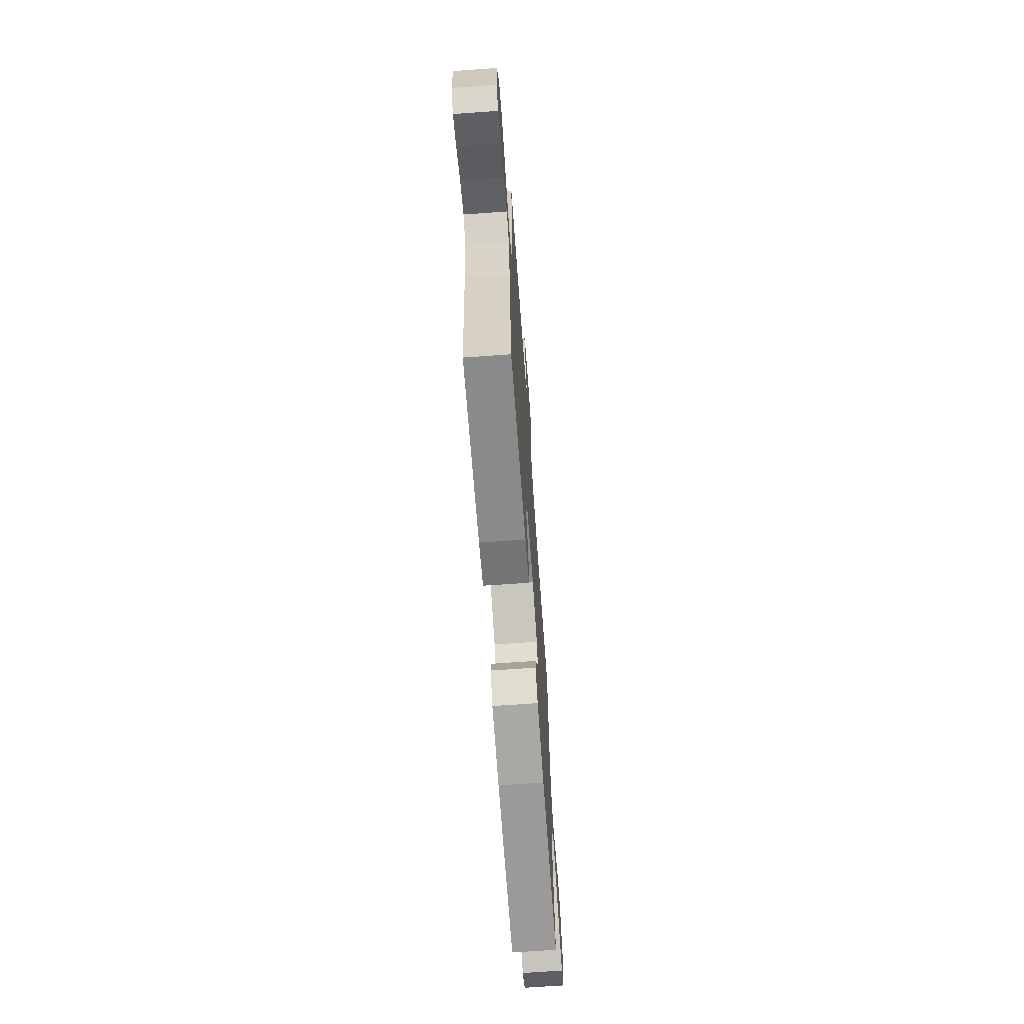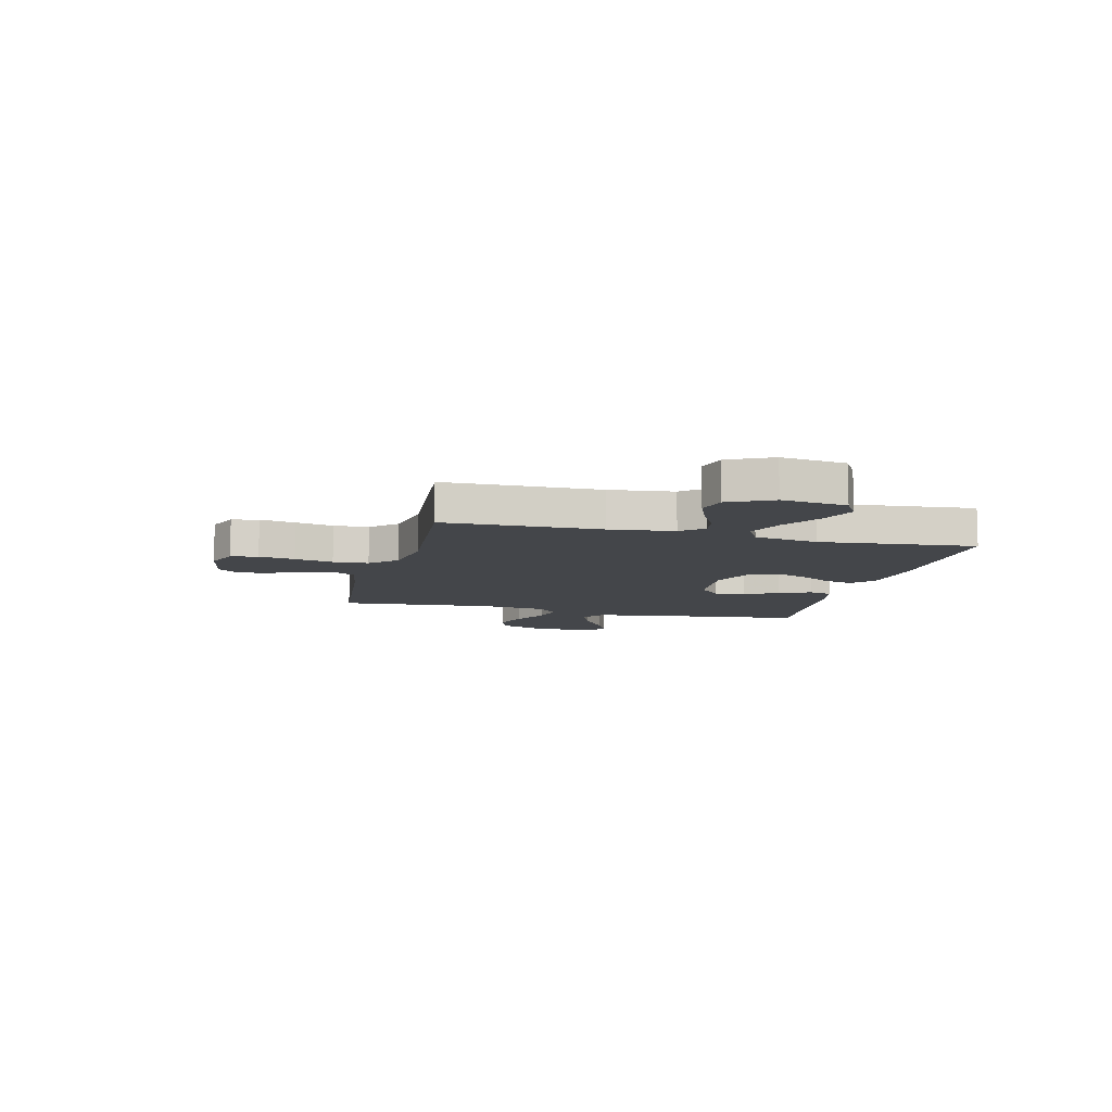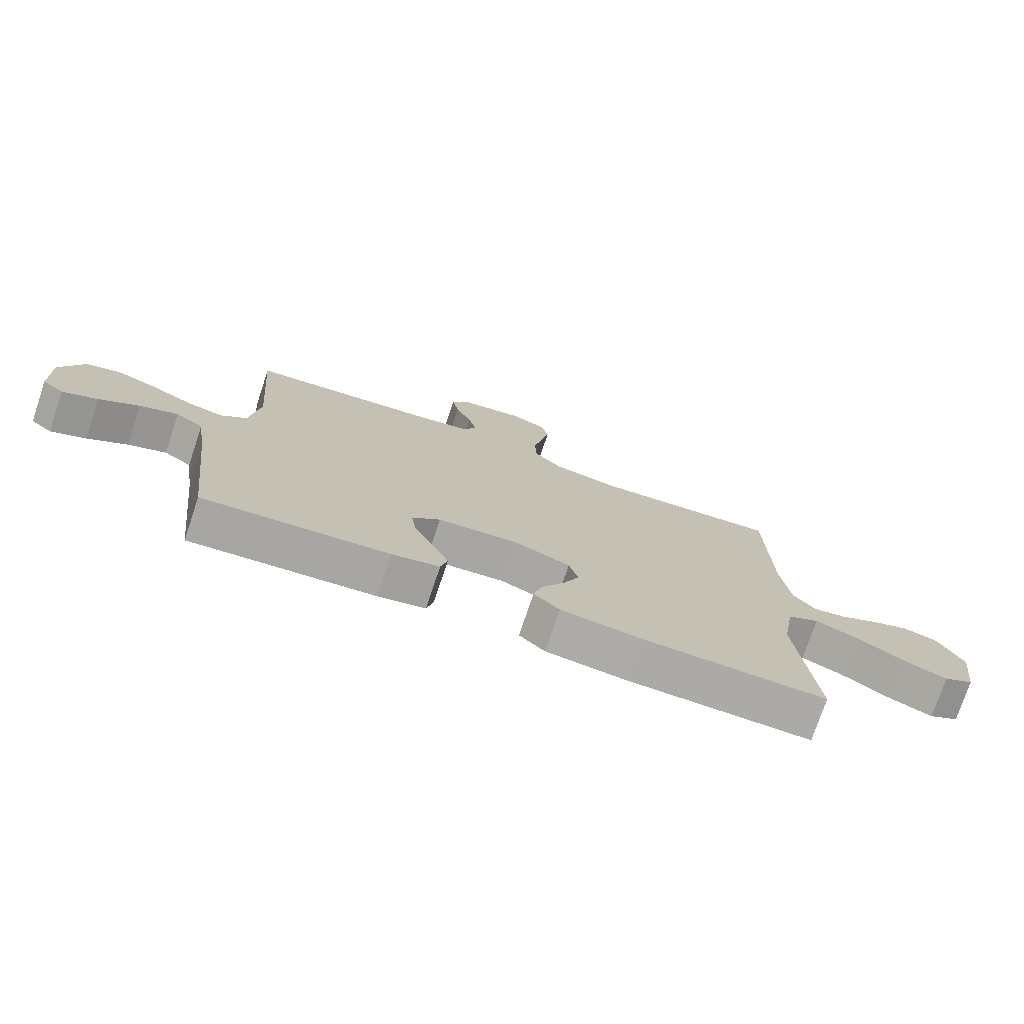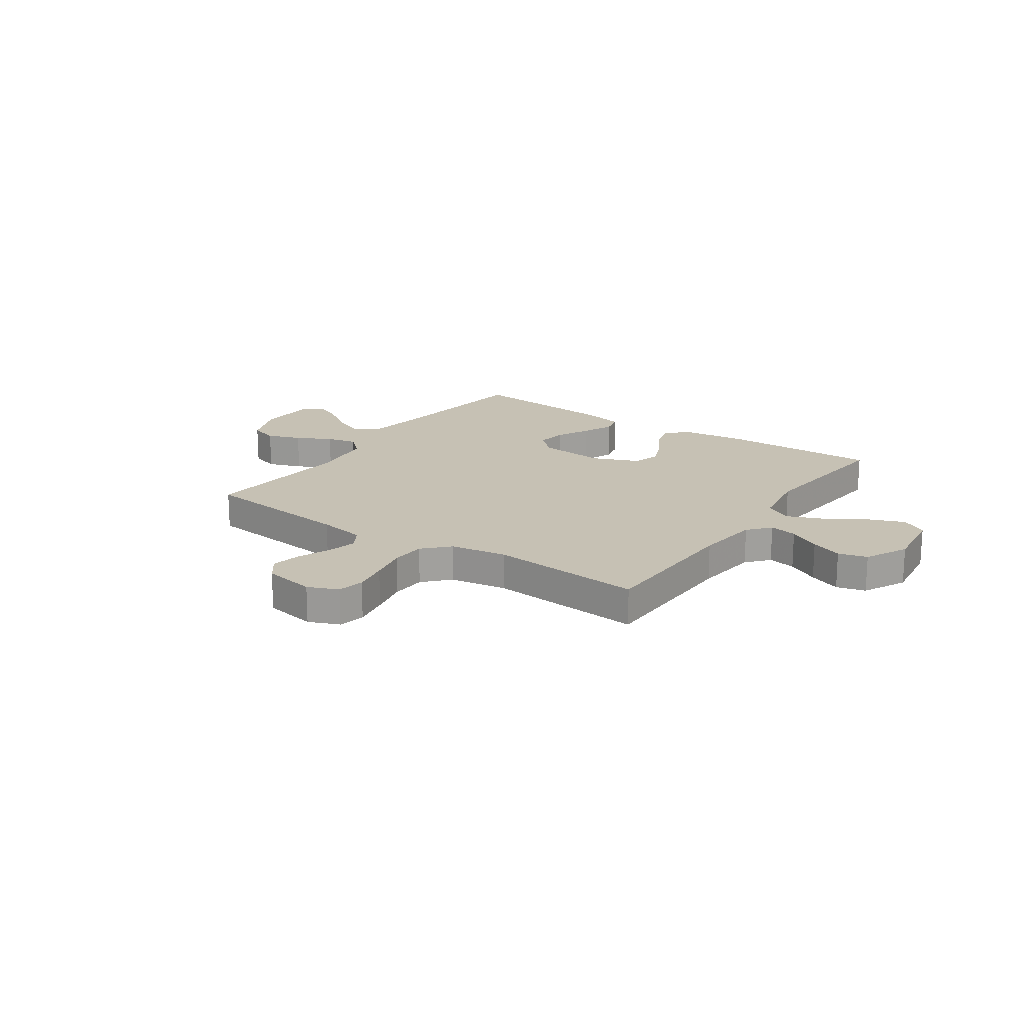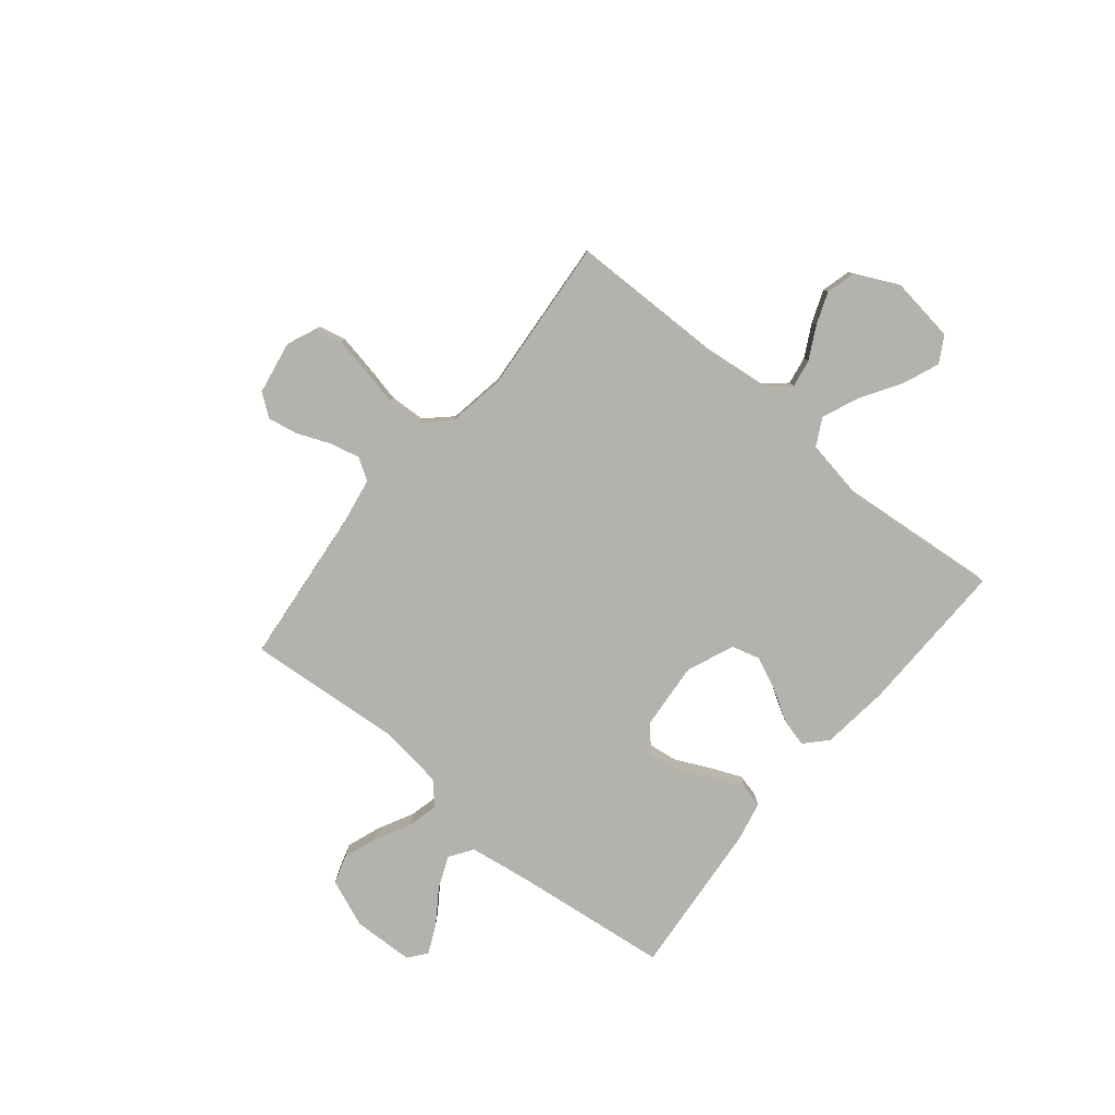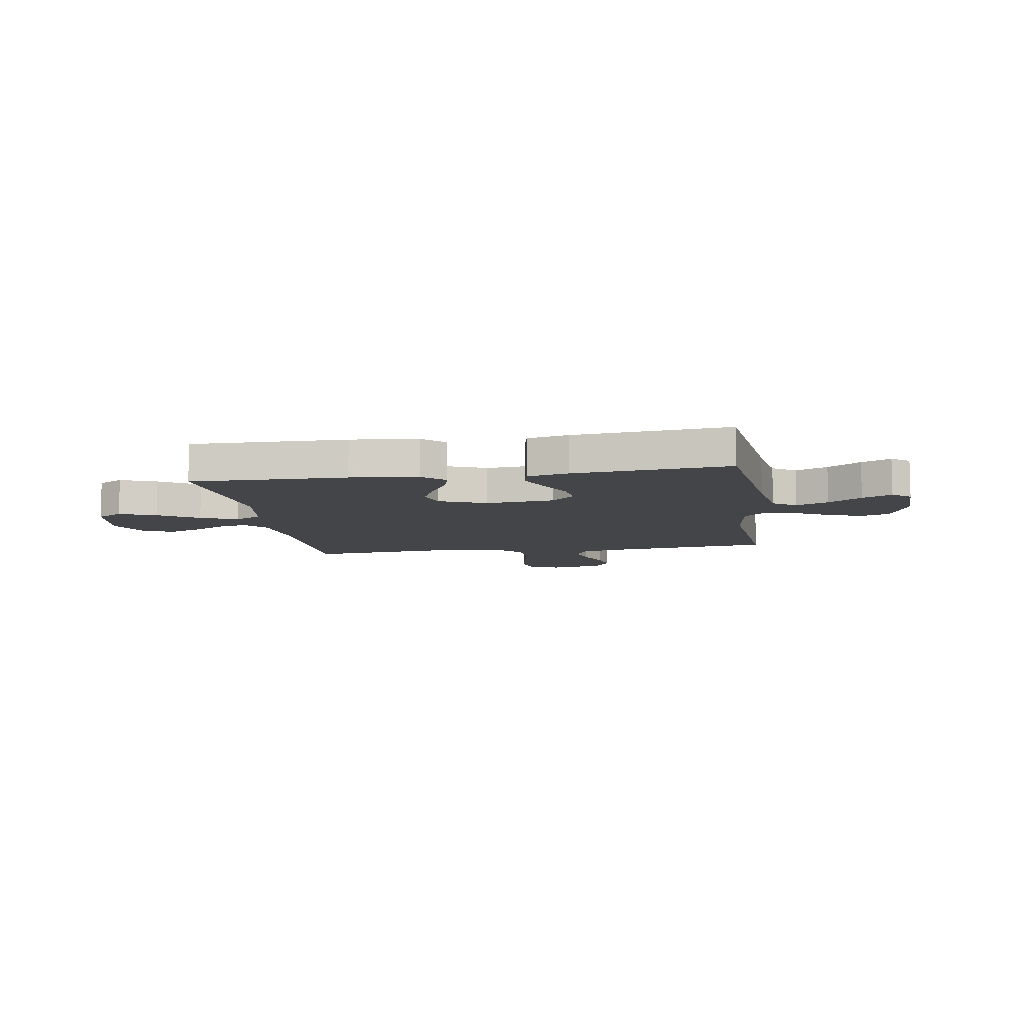
<metadata>
{"format":"obj","ext":"obj","renderer":"f3d","projection":"perspective","resolution":1024,"background":"white","views":[{"elev":-68.5,"azim":-85.9,"up":"+Z"},{"elev":-9.4,"azim":76.1,"up":"+Y"},{"elev":-75.6,"azim":-18.5,"up":"+Z"},{"elev":18.5,"azim":34.7,"up":"+Y"},{"elev":-79.6,"azim":50.5,"up":"+Y"},{"elev":-9.0,"azim":-170.9,"up":"+Y"}]}
</metadata>
<code>
v -0.5 0.07 0.5
v -0.2 0.07 0.532
v -0.108 0.07 0.548
v -0.082 0.07 0.59
v -0.096 0.07 0.648
v -0.122 0.07 0.711
v -0.133 0.07 0.769
v -0.101 0.07 0.812
v 0 0.07 0.83
v 0.059 0.07 0.805
v 0.07 0.07 0.753
v 0.057 0.07 0.684
v 0.041 0.07 0.61
v 0.044 0.07 0.542
v 0.09 0.07 0.493
v 0.2 0.07 0.475
v 0.5 0.07 0.5
v 0.504 0.07 0.2
v 0.518 0.07 0.075
v 0.555 0.07 0.032
v 0.609 0.07 0.042
v 0.671 0.07 0.075
v 0.733 0.07 0.099
v 0.789 0.07 0.084
v 0.83 0.07 0
v 0.813 0.07 -0.125
v 0.763 0.07 -0.154
v 0.693 0.07 -0.126
v 0.616 0.07 -0.078
v 0.545 0.07 -0.049
v 0.493 0.07 -0.077
v 0.472 0.07 -0.2
v 0.5 0.07 -0.5
v 0.2 0.07 -0.495
v 0.07 0.07 -0.48
v 0.028 0.07 -0.441
v 0.042 0.07 -0.387
v 0.079 0.07 -0.325
v 0.106 0.07 -0.263
v 0.091 0.07 -0.209
v 0 0.07 -0.171
v -0.131 0.07 -0.183
v -0.177 0.07 -0.225
v -0.169 0.07 -0.284
v -0.137 0.07 -0.35
v -0.111 0.07 -0.411
v -0.122 0.07 -0.456
v -0.2 0.07 -0.473
v -0.5 0.07 -0.5
v -0.535 0.07 -0.2
v -0.553 0.07 -0.079
v -0.598 0.07 -0.049
v -0.66 0.07 -0.075
v -0.724 0.07 -0.119
v -0.781 0.07 -0.146
v -0.816 0.07 -0.118
v -0.82 0.07 0
v -0.783 0.07 0.092
v -0.727 0.07 0.11
v -0.661 0.07 0.086
v -0.593 0.07 0.051
v -0.534 0.07 0.037
v -0.492 0.07 0.076
v -0.476 0.07 0.2
v -0.5 0 0.5
v -0.2 0 0.532
v -0.108 0 0.548
v -0.082 0 0.59
v -0.096 0 0.648
v -0.122 0 0.711
v -0.133 0 0.769
v -0.101 0 0.812
v 0 0 0.83
v 0.059 0 0.805
v 0.07 0 0.753
v 0.057 0 0.684
v 0.041 0 0.61
v 0.044 0 0.542
v 0.09 0 0.493
v 0.2 0 0.475
v 0.5 0 0.5
v 0.504 0 0.2
v 0.518 0 0.075
v 0.555 0 0.032
v 0.609 0 0.042
v 0.671 0 0.075
v 0.733 0 0.099
v 0.789 0 0.084
v 0.83 0 0
v 0.813 0 -0.125
v 0.763 0 -0.154
v 0.693 0 -0.126
v 0.616 0 -0.078
v 0.545 0 -0.049
v 0.493 0 -0.077
v 0.472 0 -0.2
v 0.5 0 -0.5
v 0.2 0 -0.495
v 0.07 0 -0.48
v 0.028 0 -0.441
v 0.042 0 -0.387
v 0.079 0 -0.325
v 0.106 0 -0.263
v 0.091 0 -0.209
v 0 0 -0.171
v -0.131 0 -0.183
v -0.177 0 -0.225
v -0.169 0 -0.284
v -0.137 0 -0.35
v -0.111 0 -0.411
v -0.122 0 -0.456
v -0.2 0 -0.473
v -0.5 0 -0.5
v -0.535 0 -0.2
v -0.553 0 -0.079
v -0.598 0 -0.049
v -0.66 0 -0.075
v -0.724 0 -0.119
v -0.781 0 -0.146
v -0.816 0 -0.118
v -0.82 0 0
v -0.783 0 0.092
v -0.727 0 0.11
v -0.661 0 0.086
v -0.593 0 0.051
v -0.534 0 0.037
v -0.492 0 0.076
v -0.476 0 0.2
f 59 60 61
f 58 59 61
f 57 58 61
f 56 57 61
f 55 56 61
f 54 55 61
f 53 54 61
f 52 53 61 62
f 51 52 62 63
f 48 49 50
f 47 48 50
f 46 47 50
f 45 46 50
f 44 45 50
f 50 51 63
f 44 50 63
f 43 44 63
f 36 37 38
f 35 36 38
f 34 35 38
f 33 34 38
f 32 33 38
f 31 32 38 39
f 30 31 39 40
f 27 28 29
f 26 27 29
f 25 26 29
f 24 25 29
f 23 24 29
f 22 23 29
f 21 22 29
f 20 21 29 30
f 30 40 41
f 20 30 41
f 19 20 41
f 16 17 18
f 19 41 42
f 18 19 42
f 16 18 42
f 15 16 42
f 11 12 13
f 10 11 13
f 9 10 13
f 8 9 13
f 7 8 13
f 6 7 13
f 5 6 13
f 4 5 13 14
f 64 1 2
f 64 2 3
f 63 64 3
f 43 63 3
f 15 42 43
f 14 15 43
f 4 14 43
f 3 4 43
f 125 124 123
f 125 123 122
f 125 122 121
f 125 121 120
f 125 120 119
f 125 119 118
f 125 118 117
f 126 125 117 116
f 127 126 116 115
f 114 113 112
f 114 112 111
f 114 111 110
f 114 110 109
f 114 109 108
f 127 115 114
f 127 114 108
f 127 108 107
f 102 101 100
f 102 100 99
f 102 99 98
f 102 98 97
f 102 97 96
f 103 102 96 95
f 104 103 95 94
f 93 92 91
f 93 91 90
f 93 90 89
f 93 89 88
f 93 88 87
f 93 87 86
f 93 86 85
f 94 93 85 84
f 105 104 94
f 105 94 84
f 105 84 83
f 82 81 80
f 106 105 83
f 106 83 82
f 106 82 80
f 106 80 79
f 77 76 75
f 77 75 74
f 77 74 73
f 77 73 72
f 77 72 71
f 77 71 70
f 77 70 69
f 78 77 69 68
f 66 65 128
f 67 66 128
f 67 128 127
f 67 127 107
f 107 106 79
f 107 79 78
f 107 78 68
f 107 68 67
f 1 65 66 2
f 2 66 67 3
f 3 67 68 4
f 4 68 69 5
f 5 69 70 6
f 6 70 71 7
f 7 71 72 8
f 8 72 73 9
f 9 73 74 10
f 10 74 75 11
f 11 75 76 12
f 12 76 77 13
f 13 77 78 14
f 14 78 79 15
f 15 79 80 16
f 16 80 81 17
f 17 81 82 18
f 18 82 83 19
f 19 83 84 20
f 20 84 85 21
f 21 85 86 22
f 22 86 87 23
f 23 87 88 24
f 24 88 89 25
f 25 89 90 26
f 26 90 91 27
f 27 91 92 28
f 28 92 93 29
f 29 93 94 30
f 30 94 95 31
f 31 95 96 32
f 32 96 97 33
f 33 97 98 34
f 34 98 99 35
f 35 99 100 36
f 36 100 101 37
f 37 101 102 38
f 38 102 103 39
f 39 103 104 40
f 40 104 105 41
f 41 105 106 42
f 42 106 107 43
f 43 107 108 44
f 44 108 109 45
f 45 109 110 46
f 46 110 111 47
f 47 111 112 48
f 48 112 113 49
f 49 113 114 50
f 50 114 115 51
f 51 115 116 52
f 52 116 117 53
f 53 117 118 54
f 54 118 119 55
f 55 119 120 56
f 56 120 121 57
f 57 121 122 58
f 58 122 123 59
f 59 123 124 60
f 60 124 125 61
f 61 125 126 62
f 62 126 127 63
f 63 127 128 64
f 64 128 65 1

</code>
